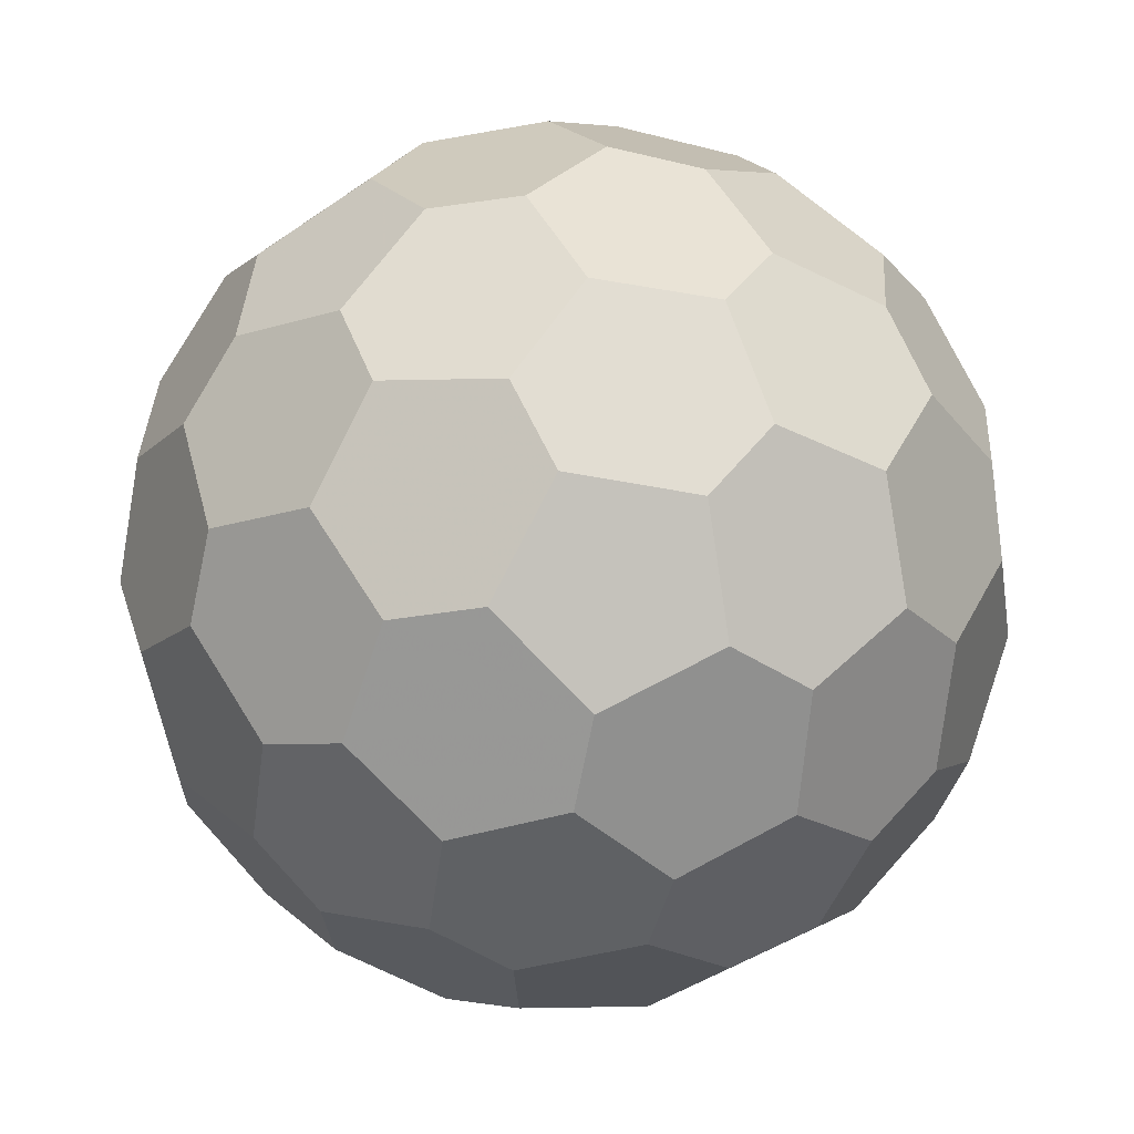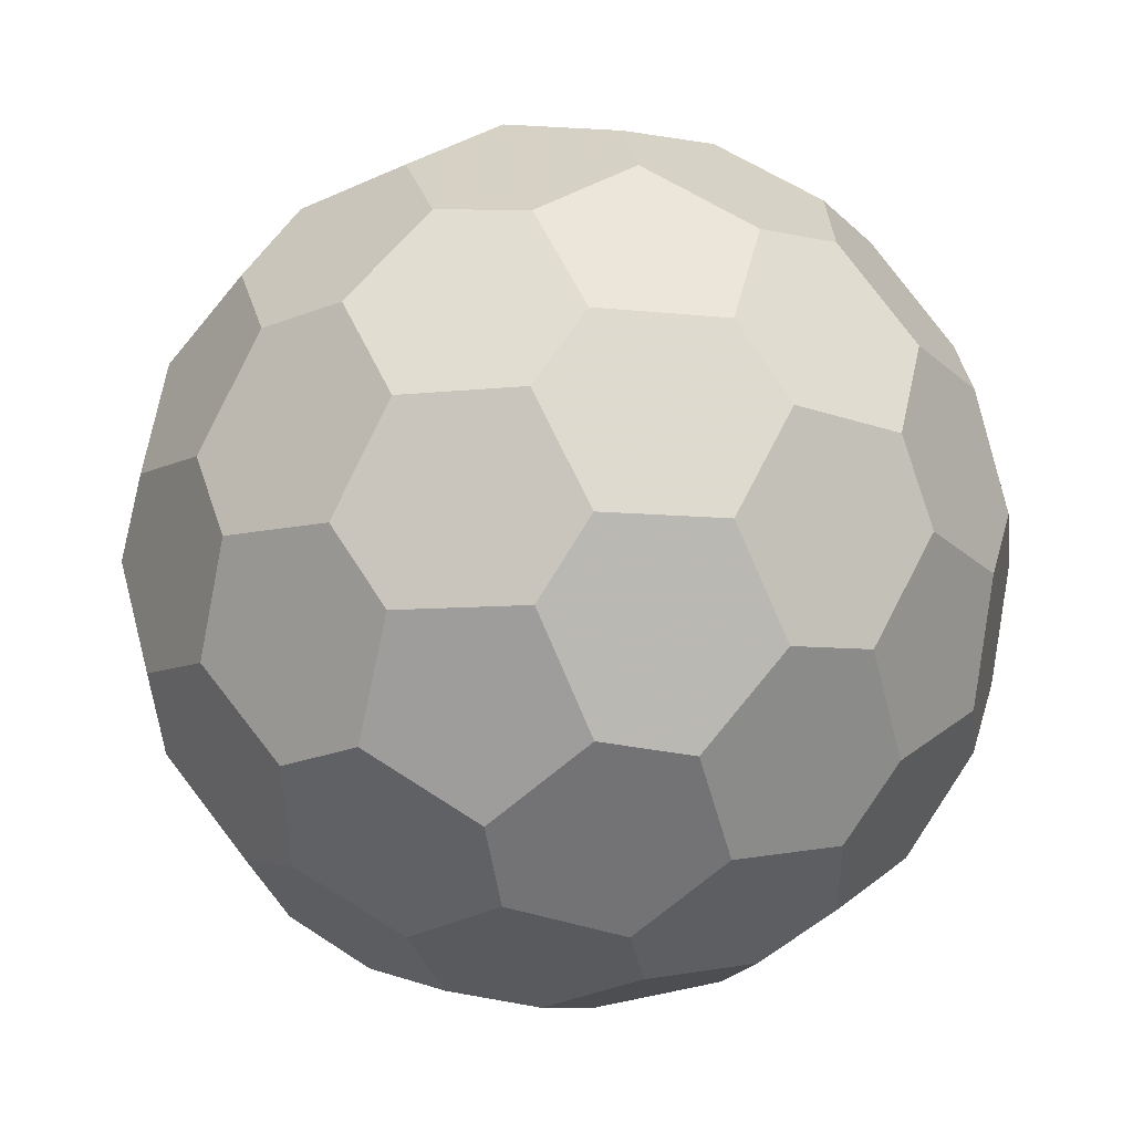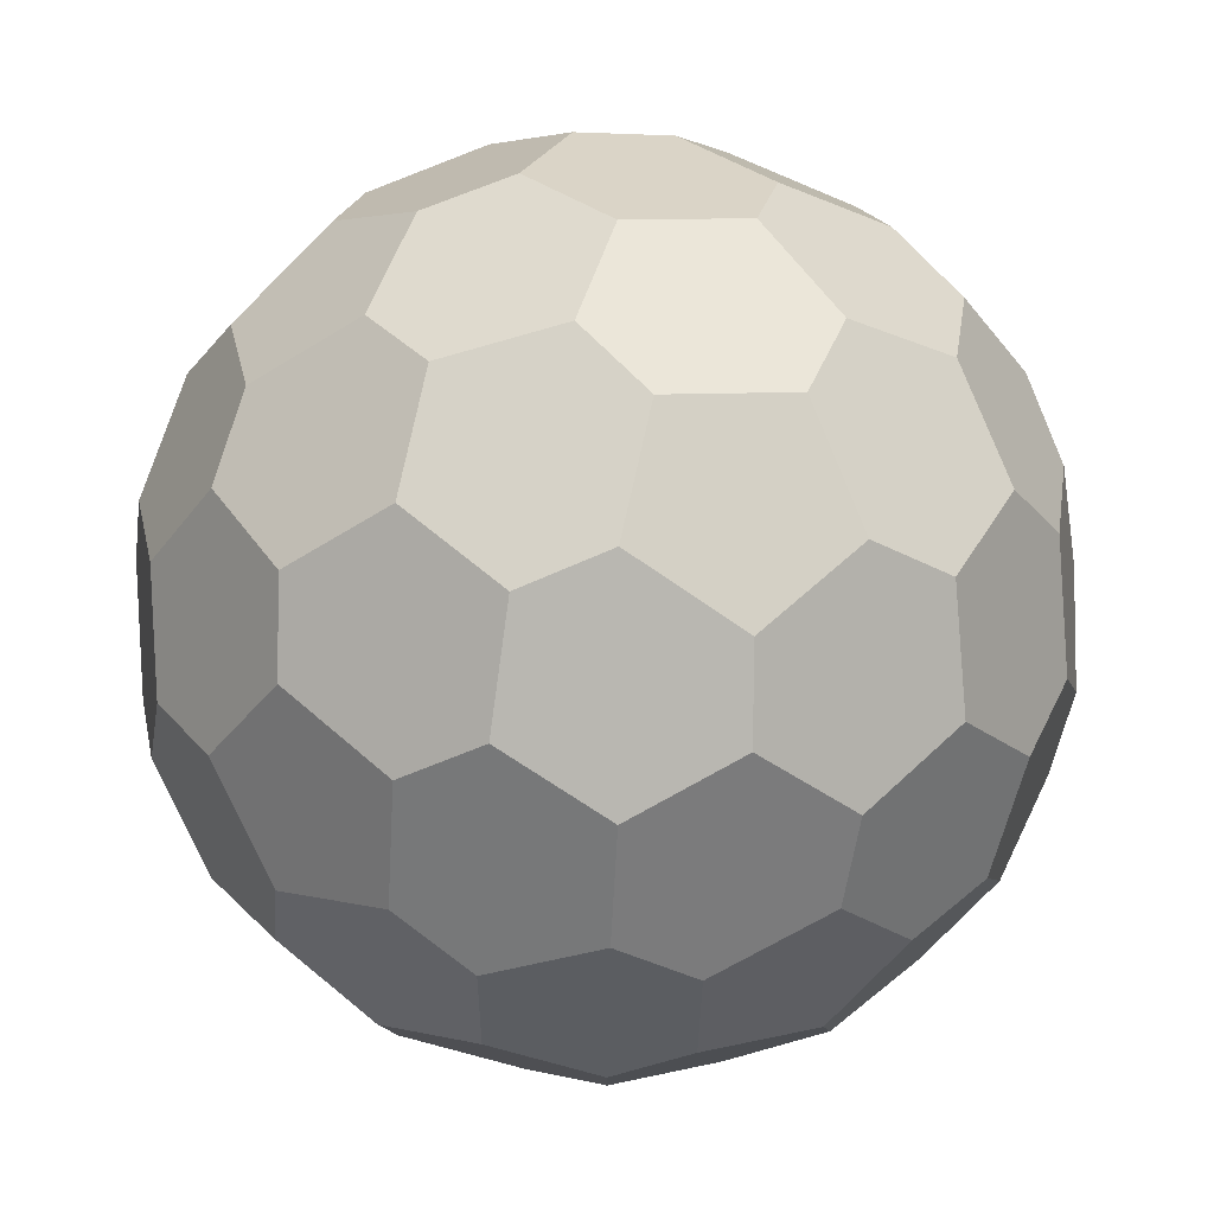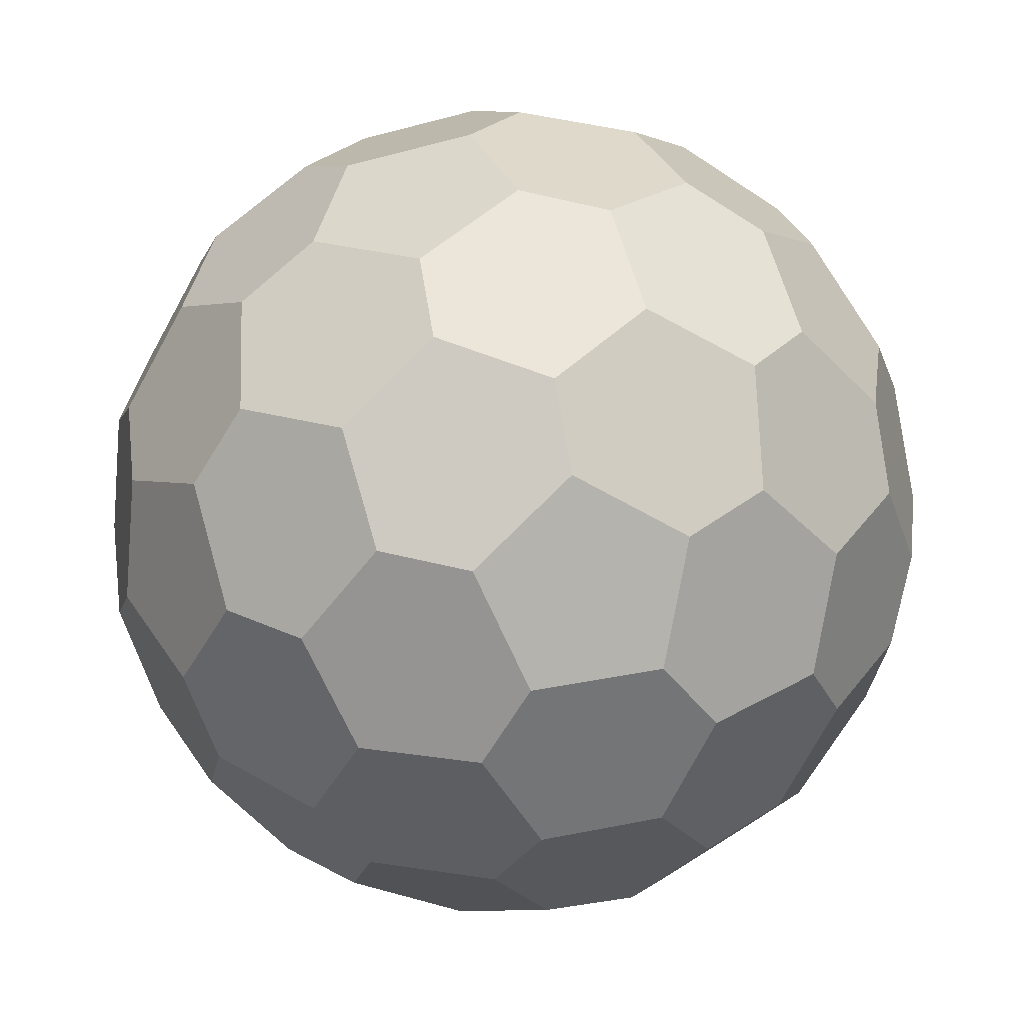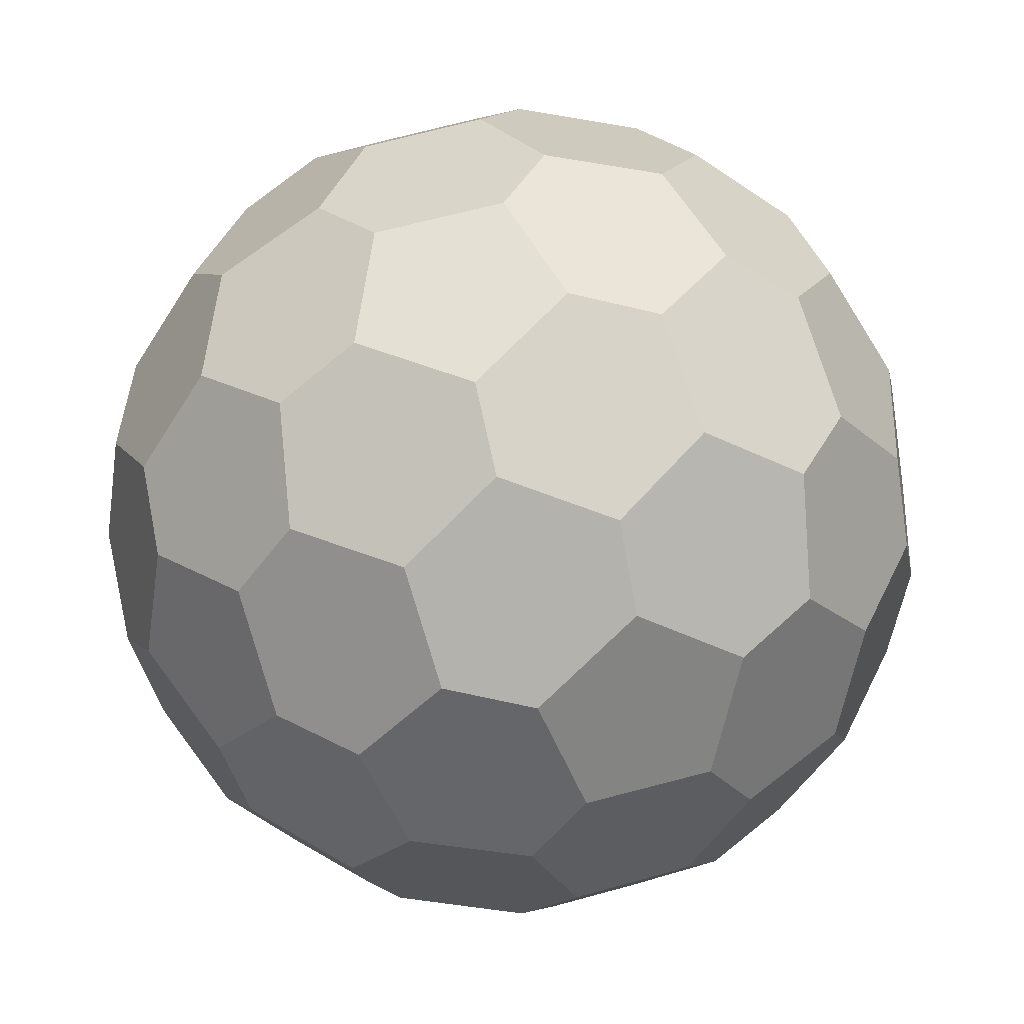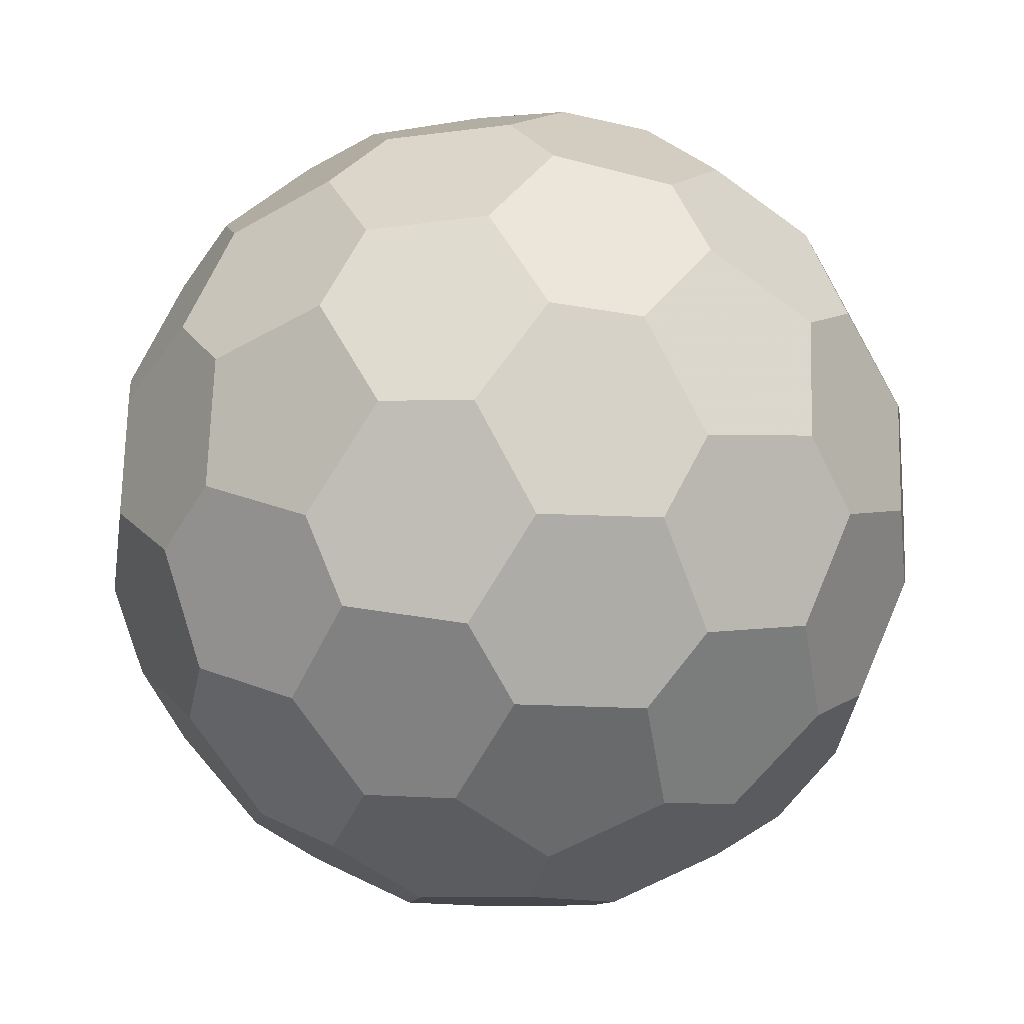
<metadata>
{"format":"obj","ext":"obj","renderer":"f3d","projection":"perspective","resolution":1024,"background":"white","views":[{"elev":34.2,"azim":-96.6,"up":"+Z"},{"elev":-43.3,"azim":-68.5,"up":"+Y"},{"elev":-11.9,"azim":-136.4,"up":"+Y"},{"elev":-49.6,"azim":-108.3,"up":"+Y"},{"elev":28.5,"azim":104.3,"up":"+Y"},{"elev":69.5,"azim":171.6,"up":"+Y"}]}
</metadata>
<code>
v -0.2115 0.3912 -0.8749
v -0.3803 0.268 -0.8687
v -0.351 3.042e-16 -0.9191
v -0.09998 -0.09476 -0.9757
v -0.05562 -0.2948 -0.9345
v -0.6886 -0.09637 -0.6927
v -0.5336 -0.1733 -0.8101
v -0.05562 0.2948 0.9345
v -0.09998 0.09476 0.9757
v -0.351 -3.166e-16 0.9191
v -0.5336 0.1733 0.8101
v -0.6886 0.09637 0.6927
v -0.2115 -0.3912 0.8749
v -0.3803 -0.268 0.8687
v 0.2459 -0.4812 0.8193
v 0.4421 -0.4298 0.7687
v 0.568 -0.568 0.568
v 0.4298 -0.7687 0.4421
v 0.4812 -0.8193 0.2459
v 0.8193 -0.2459 0.4812
v 0.7687 -0.4421 0.4298
v -0.2459 -0.4812 -0.8193
v -0.4421 -0.4298 -0.7687
v -0.568 -0.568 -0.568
v -0.4298 -0.7687 -0.4421
v -0.4812 -0.8193 -0.2459
v -0.8193 -0.2459 -0.4812
v -0.7687 -0.4421 -0.4298
v 0.09637 0.6927 -0.6886
v 0.1733 0.8101 -0.5336
v -1.552e-16 0.9191 -0.351
v -0.268 0.8687 -0.3803
v -0.3912 0.8749 -0.2115
v 0.2948 0.9345 -0.05562
v 0.09476 0.9757 -0.09998
v 0.09637 -0.6927 0.6886
v 0.1733 -0.8101 0.5336
v -1.552e-16 -0.9191 0.351
v -0.268 -0.8687 0.3803
v -0.3912 -0.8749 0.2115
v 0.2948 -0.9345 0.05562
v 0.09476 -0.9757 0.09998
v 0.1864 -0.6371 -0.7229
v 0.335 -0.7101 -0.5954
v 0.568 -0.568 -0.568
v 0.5954 -0.335 -0.7101
v 0.7229 -0.1864 -0.6371
v 0.6371 -0.7229 -0.1864
v 0.7101 -0.5954 -0.335
v -0.09637 0.6927 0.6886
v -0.1733 0.8101 0.5336
v 1.552e-16 0.9191 0.351
v 0.268 0.8687 0.3803
v 0.3912 0.8749 0.2115
v -0.2948 0.9345 0.05562
v -0.09476 0.9757 0.09998
v -0.1864 -0.6371 0.7229
v -0.335 -0.7101 0.5954
v -0.568 -0.568 0.568
v -0.5954 -0.335 0.7101
v -0.7229 -0.1864 0.6371
v -0.6371 -0.7229 0.1864
v -0.7101 -0.5954 0.335
v -0.09637 -0.6927 -0.6886
v -0.1733 -0.8101 -0.5336
v 1.552e-16 -0.9191 -0.351
v 0.268 -0.8687 -0.3803
v 0.3912 -0.8749 -0.2115
v -0.2948 -0.9345 -0.05562
v -0.09476 -0.9757 -0.09998
v 0.2115 0.3912 0.8749
v 0.3803 0.268 0.8687
v 0.351 3.042e-16 0.9191
v 0.09998 -0.09476 0.9757
v 0.05562 -0.2948 0.9345
v 0.6886 -0.09637 0.6927
v 0.5336 -0.1733 0.8101
v 0.1864 0.6371 0.7229
v 0.335 0.7101 0.5954
v 0.568 0.568 0.568
v 0.5954 0.335 0.7101
v 0.7229 0.1864 0.6371
v 0.6371 0.7229 0.1864
v 0.7101 0.5954 0.335
v 0.6927 -0.6886 0.09637
v 0.8101 -0.5336 0.1733
v 0.9191 -0.351 -3.575e-16
v 0.8687 -0.3803 -0.268
v 0.8749 -0.2115 -0.3912
v 0.9345 -0.05562 0.2948
v 0.9757 -0.09998 0.09476
v 0.2459 0.4812 -0.8193
v 0.4421 0.4298 -0.7687
v 0.568 0.568 -0.568
v 0.4298 0.7687 -0.4421
v 0.4812 0.8193 -0.2459
v 0.8193 0.2459 -0.4812
v 0.7687 0.4421 -0.4298
v 0.05562 0.2948 -0.9345
v 0.09998 0.09476 -0.9757
v 0.351 -3.166e-16 -0.9191
v 0.5336 0.1733 -0.8101
v 0.6886 0.09637 -0.6927
v 0.2115 -0.3912 -0.8749
v 0.3803 -0.268 -0.8687
v 0.6927 0.6886 -0.09637
v 0.8101 0.5336 -0.1733
v 0.9191 0.351 4.184e-16
v 0.8687 0.3803 0.268
v 0.8749 0.2115 0.3912
v 0.9345 0.05562 -0.2948
v 0.9757 0.09998 -0.09476
v -0.2459 0.4812 0.8193
v -0.4421 0.4298 0.7687
v -0.568 0.568 0.568
v -0.4298 0.7687 0.4421
v -0.4812 0.8193 0.2459
v -0.8193 0.2459 0.4812
v -0.7687 0.4421 0.4298
v -0.6927 0.6886 0.09637
v -0.8101 0.5336 0.1733
v -0.9191 0.351 -3.575e-16
v -0.8687 0.3803 -0.268
v -0.8749 0.2115 -0.3912
v -0.9345 0.05562 0.2948
v -0.9757 0.09998 0.09476
v -0.1864 0.6371 -0.7229
v -0.335 0.7101 -0.5954
v -0.568 0.568 -0.568
v -0.5954 0.335 -0.7101
v -0.7229 0.1864 -0.6371
v -0.6371 0.7229 -0.1864
v -0.7101 0.5954 -0.335
v -0.6927 -0.6886 -0.09637
v -0.8101 -0.5336 -0.1733
v -0.9191 -0.351 4.184e-16
v -0.8687 -0.3803 0.268
v -0.8749 -0.2115 0.3912
v -0.9345 -0.05562 -0.2948
v -0.9757 -0.09998 -0.09476
f 113 8 71 78 50
f 99 1 127 29 92
f 75 13 57 36 15
f 22 5 104 43 64
f 96 34 54 83 106
f 85 19 41 68 48
f 55 33 132 120 117
f 134 26 69 40 62
f 76 20 90 110 82
f 89 47 103 97 111
f 61 12 118 125 138
f 131 6 27 139 124
f 1 99 100 4 3 2
f 6 131 130 2 3 7
f 5 22 23 7 3 4
f 8 113 114 11 10 9
f 13 75 74 9 10 14
f 12 61 60 14 10 11
f 15 36 37 18 17 16
f 20 76 77 16 17 21
f 19 85 86 21 17 18
f 22 64 65 25 24 23
f 27 6 7 23 24 28
f 26 134 135 28 24 25
f 29 127 128 32 31 30
f 34 96 95 30 31 35
f 33 55 56 35 31 32
f 36 57 58 39 38 37
f 41 19 18 37 38 42
f 40 69 70 42 38 39
f 43 104 105 46 45 44
f 48 68 67 44 45 49
f 47 89 88 49 45 46
f 50 78 79 53 52 51
f 55 117 116 51 52 56
f 54 34 35 56 52 53
f 57 13 14 60 59 58
f 62 40 39 58 59 63
f 61 138 137 63 59 60
f 64 43 44 67 66 65
f 69 26 25 65 66 70
f 68 41 42 70 66 67
f 71 8 9 74 73 72
f 76 82 81 72 73 77
f 75 15 16 77 73 74
f 78 71 72 81 80 79
f 83 54 53 79 80 84
f 82 110 109 84 80 81
f 85 48 49 88 87 86
f 90 20 21 86 87 91
f 89 111 112 91 87 88
f 92 29 30 95 94 93
f 97 103 102 93 94 98
f 96 106 107 98 94 95
f 99 92 93 102 101 100
f 104 5 4 100 101 105
f 103 47 46 105 101 102
f 106 83 84 109 108 107
f 111 97 98 107 108 112
f 110 90 91 112 108 109
f 113 50 51 116 115 114
f 118 12 11 114 115 119
f 117 120 121 119 115 116
f 120 132 133 123 122 121
f 125 118 119 121 122 126
f 124 139 140 126 122 123
f 127 1 2 130 129 128
f 132 33 32 128 129 133
f 131 124 123 133 129 130
f 134 62 63 137 136 135
f 139 27 28 135 136 140
f 138 125 126 140 136 137

</code>
